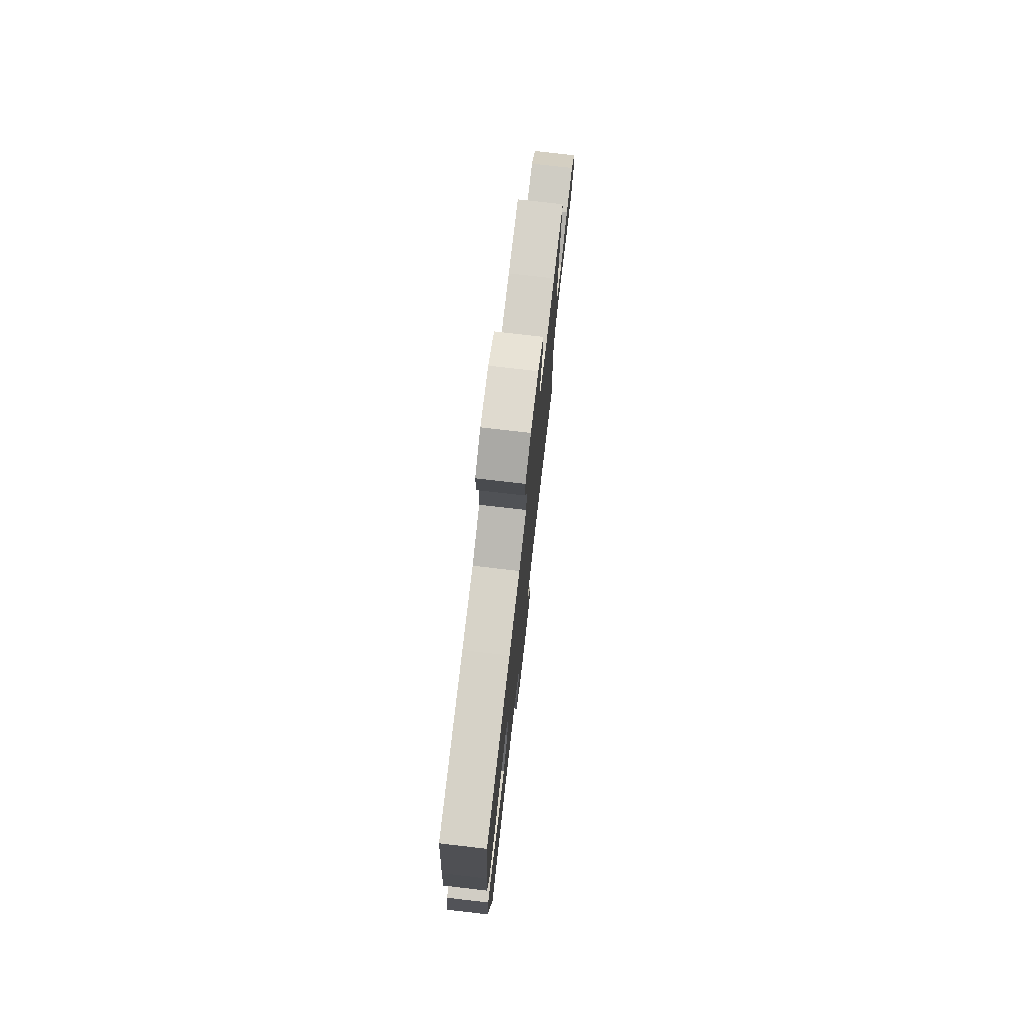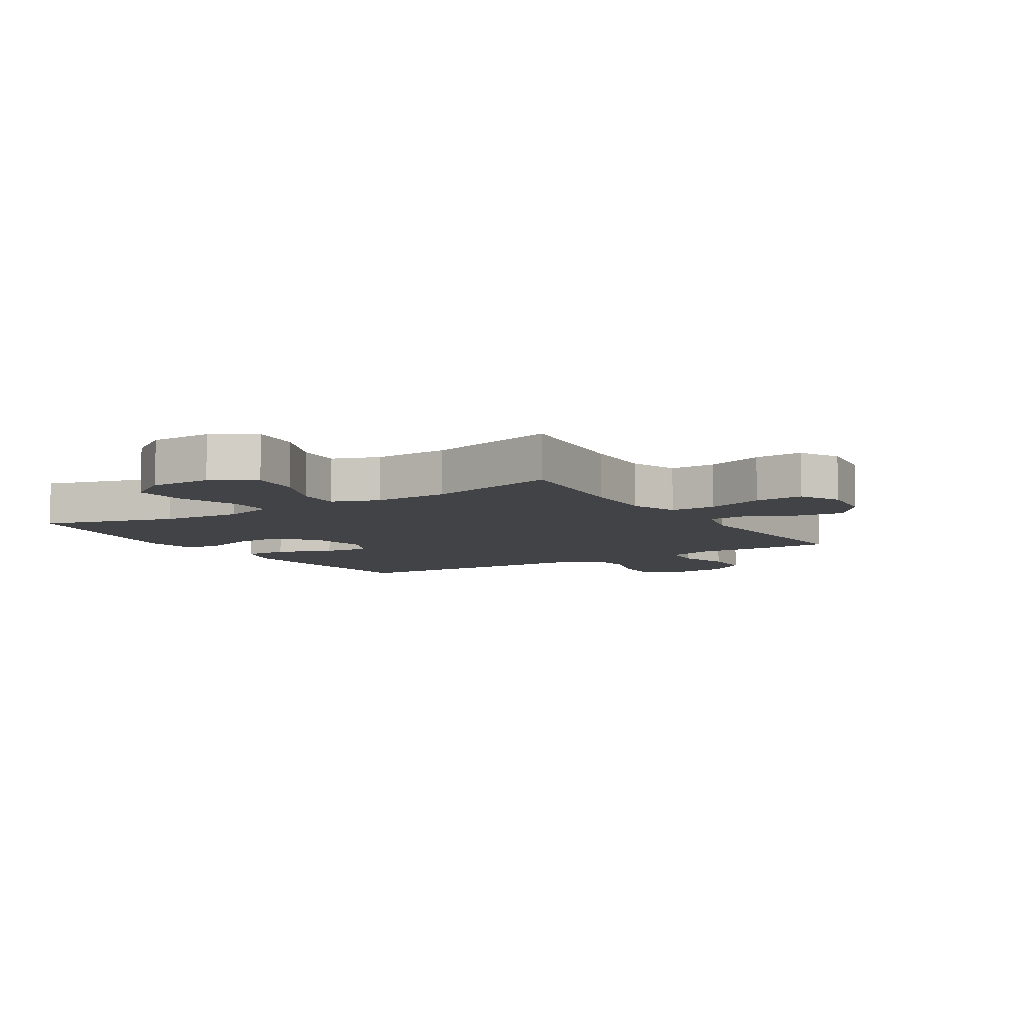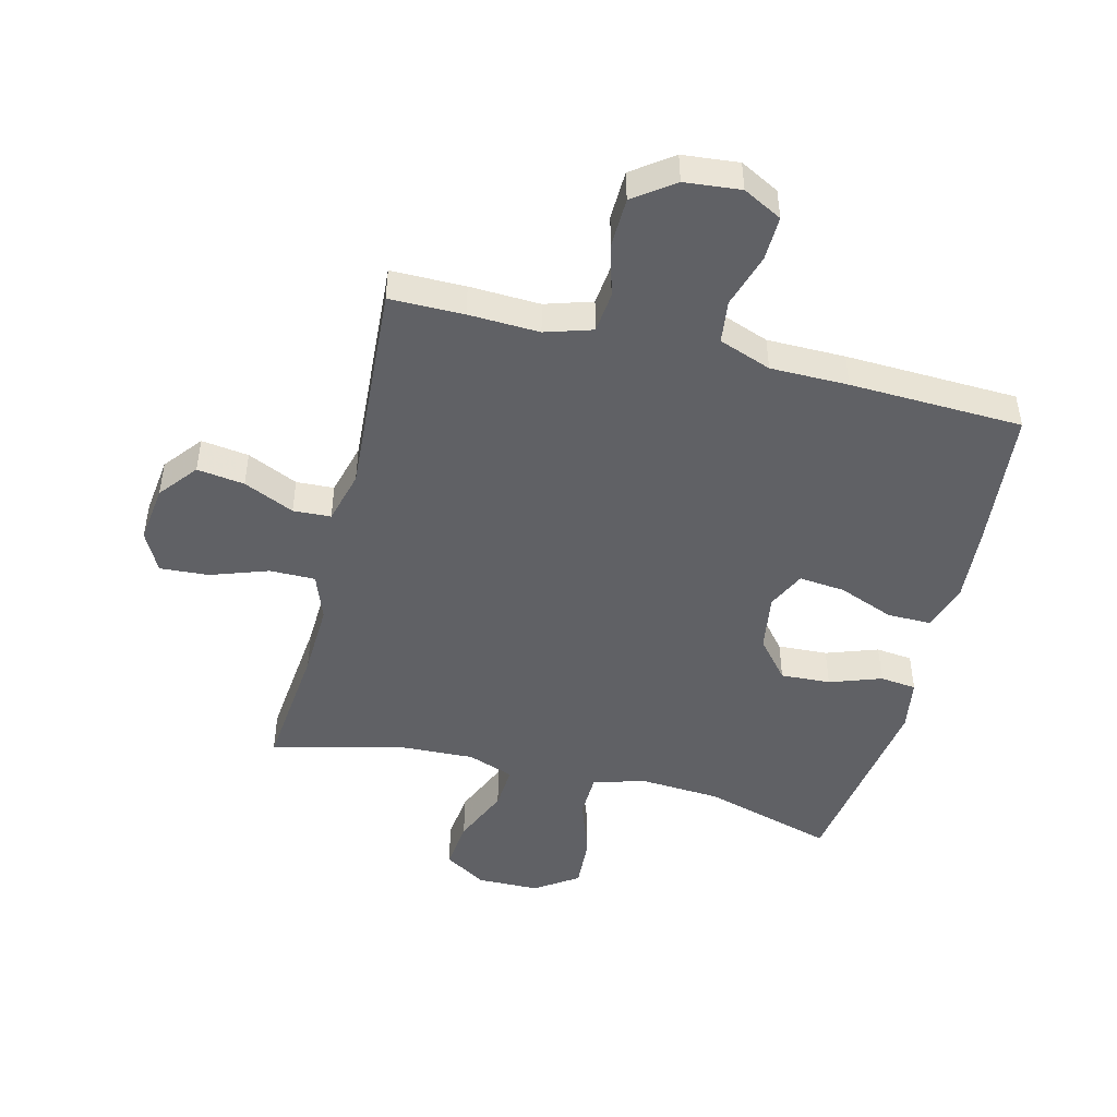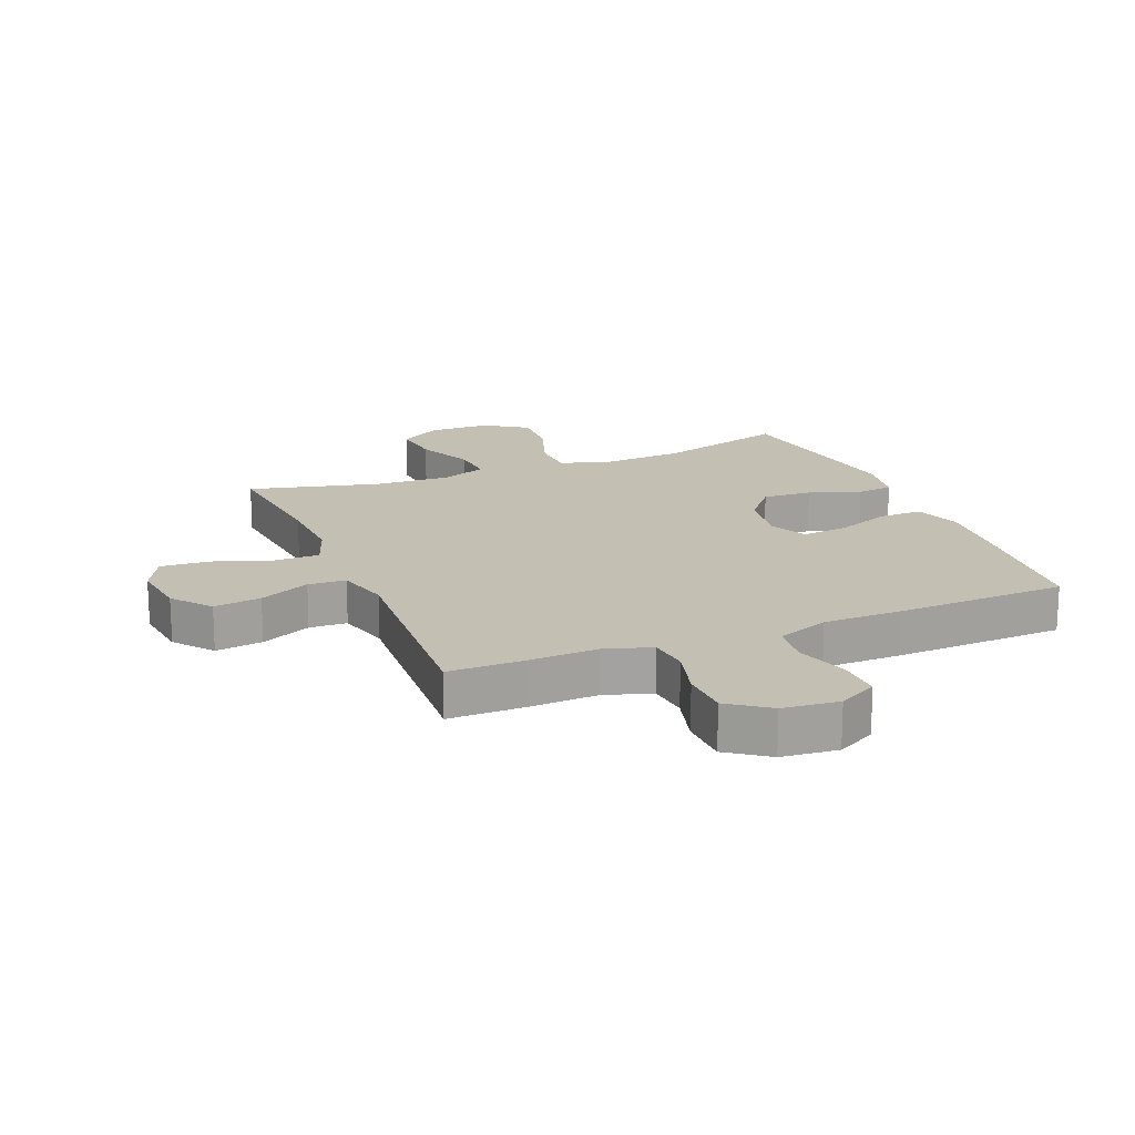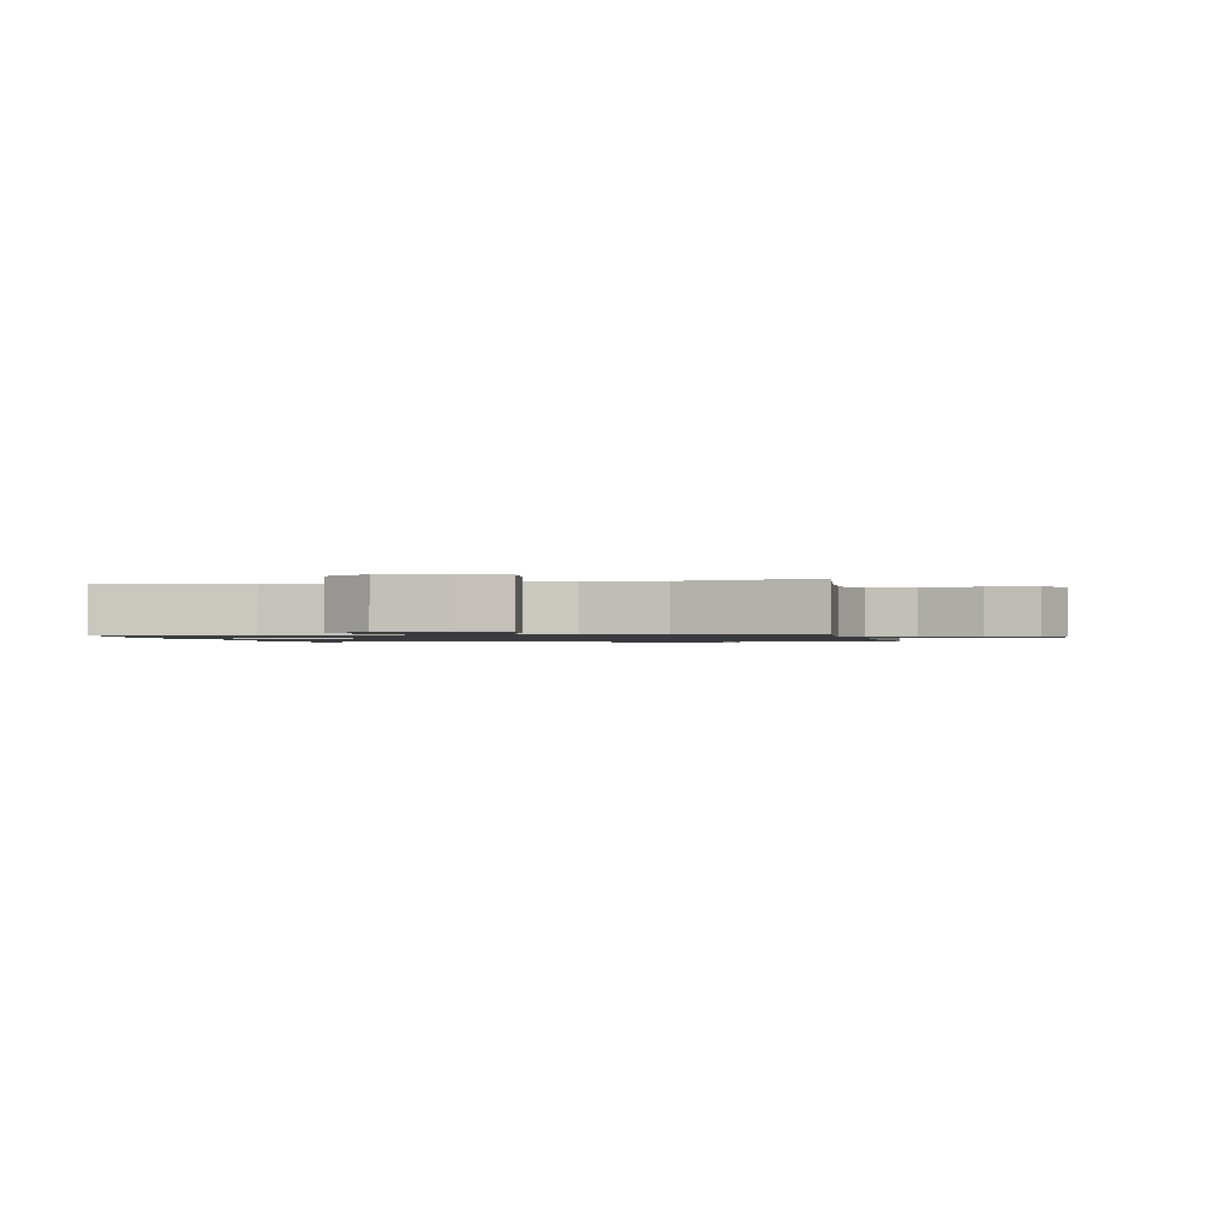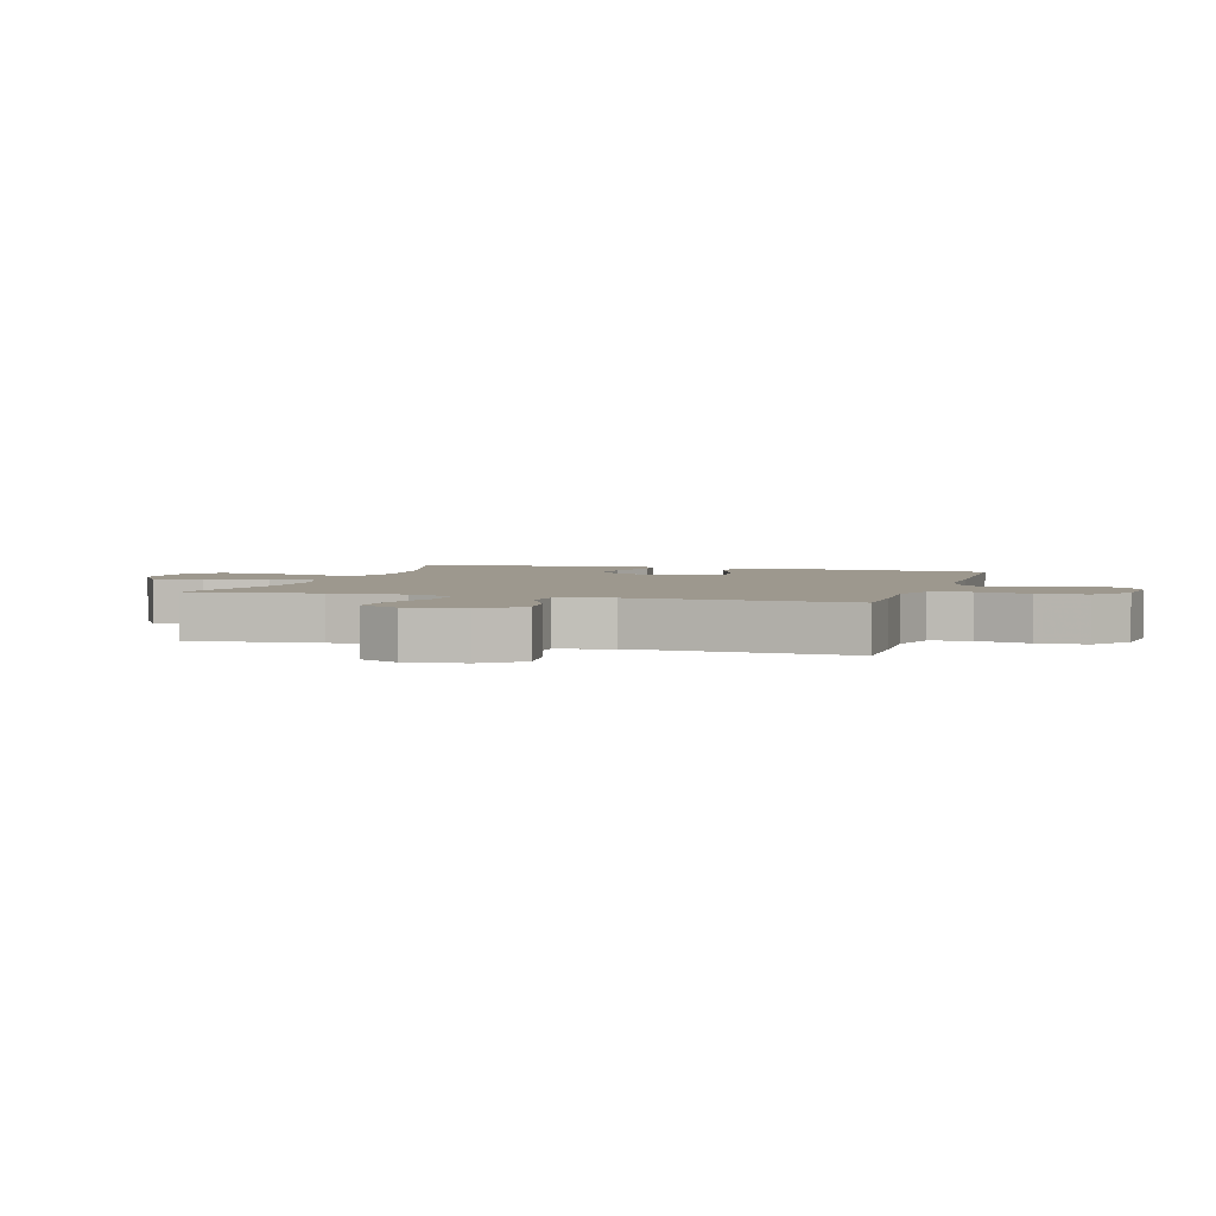
<metadata>
{"format":"obj","ext":"obj","renderer":"f3d","projection":"perspective","resolution":1024,"background":"white","views":[{"elev":76.3,"azim":96.6,"up":"+Z"},{"elev":-7.4,"azim":-147.9,"up":"+Y"},{"elev":-47.3,"azim":-14.0,"up":"+Y"},{"elev":17.7,"azim":-22.3,"up":"+Y"},{"elev":-1.1,"azim":-169.0,"up":"+Y"},{"elev":3.2,"azim":-73.4,"up":"+Y"}]}
</metadata>
<code>
v 0.5 0.07 -0.5
v 0.283 0.07 -0.437
v 0.15 0.07 -0.428
v 0.065 0.07 -0.453
v 0.063 0.07 -0.528
v 0.098 0.07 -0.627
v 0.103 0.07 -0.714
v 0.032 0.07 -0.762
v -0.07 0.07 -0.763
v -0.139 0.07 -0.72
v -0.13 0.07 -0.637
v -0.089 0.07 -0.542
v -0.084 0.07 -0.469
v -0.16 0.07 -0.441
v -0.284 0.07 -0.446
v -0.5 0.07 -0.5
v -0.478 0.07 -0.284
v -0.473 0.07 -0.162
v -0.501 0.07 -0.085
v -0.576 0.07 -0.085
v -0.671 0.07 -0.118
v -0.751 0.07 -0.123
v -0.785 0.07 -0.057
v -0.773 0.07 0.039
v -0.723 0.07 0.102
v -0.645 0.07 0.091
v -0.562 0.07 0.053
v -0.5 0.07 0.056
v -0.477 0.07 0.144
v -0.5 0.07 0.5
v -0.378 0.07 0.5
v -0.262 0.07 0.495
v -0.185 0.07 0.519
v -0.178 0.07 0.586
v -0.202 0.07 0.673
v -0.2 0.07 0.754
v -0.134 0.07 0.802
v -0.042 0.07 0.811
v 0.022 0.07 0.777
v 0.02 0.07 0.703
v -0.007 0.07 0.615
v 0.002 0.07 0.544
v 0.088 0.07 0.512
v 0.216 0.07 0.511
v 0.5 0.07 0.5
v 0.523 0.07 0.264
v 0.532 0.07 0.141
v 0.507 0.07 0.063
v 0.435 0.07 0.064
v 0.344 0.07 0.1
v 0.268 0.07 0.108
v 0.238 0.07 0.045
v 0.253 0.07 -0.05
v 0.307 0.07 -0.115
v 0.389 0.07 -0.111
v 0.474 0.07 -0.081
v 0.534 0.07 -0.088
v 0.548 0.07 -0.175
v 0.5 0 -0.5
v 0.283 0 -0.437
v 0.15 0 -0.428
v 0.065 0 -0.453
v 0.063 0 -0.528
v 0.098 0 -0.627
v 0.103 0 -0.714
v 0.032 0 -0.762
v -0.07 0 -0.763
v -0.139 0 -0.72
v -0.13 0 -0.637
v -0.089 0 -0.542
v -0.084 0 -0.469
v -0.16 0 -0.441
v -0.284 0 -0.446
v -0.5 0 -0.5
v -0.478 0 -0.284
v -0.473 0 -0.162
v -0.501 0 -0.085
v -0.576 0 -0.085
v -0.671 0 -0.118
v -0.751 0 -0.123
v -0.785 0 -0.057
v -0.773 0 0.039
v -0.723 0 0.102
v -0.645 0 0.091
v -0.562 0 0.053
v -0.5 0 0.056
v -0.477 0 0.144
v -0.5 0 0.5
v -0.378 0 0.5
v -0.262 0 0.495
v -0.185 0 0.519
v -0.178 0 0.586
v -0.202 0 0.673
v -0.2 0 0.754
v -0.134 0 0.802
v -0.042 0 0.811
v 0.022 0 0.777
v 0.02 0 0.703
v -0.007 0 0.615
v 0.002 0 0.544
v 0.088 0 0.512
v 0.216 0 0.511
v 0.5 0 0.5
v 0.523 0 0.264
v 0.532 0 0.141
v 0.507 0 0.063
v 0.435 0 0.064
v 0.344 0 0.1
v 0.268 0 0.108
v 0.238 0 0.045
v 0.253 0 -0.05
v 0.307 0 -0.115
v 0.389 0 -0.111
v 0.474 0 -0.081
v 0.534 0 -0.088
v 0.548 0 -0.175
f 55 56 57 58
f 54 55 58 1
f 53 54 1 2
f 52 53 2 3
f 47 48 49 50
f 47 50 51
f 46 47 51
f 43 44 45 46
f 42 43 46 51
f 38 39 40 41
f 38 41 42
f 37 38 42
f 34 35 36 37
f 33 34 37 42
f 32 33 42 51
f 29 30 31 32
f 28 29 32 51
f 24 25 26 27
f 24 27 28
f 23 24 28
f 20 21 22 23
f 19 20 23 28
f 18 19 28 51
f 15 16 17
f 14 15 17 18
f 13 14 18 51
f 9 10 11 12
f 5 6 7 8
f 4 5 8 9
f 52 3 4
f 52 4 9 12
f 12 13 51 52
f 116 115 114 113
f 59 116 113 112
f 60 59 112 111
f 61 60 111 110
f 108 107 106 105
f 109 108 105
f 109 105 104
f 104 103 102 101
f 109 104 101 100
f 99 98 97 96
f 100 99 96
f 100 96 95
f 95 94 93 92
f 100 95 92 91
f 109 100 91 90
f 90 89 88 87
f 109 90 87 86
f 85 84 83 82
f 86 85 82
f 86 82 81
f 81 80 79 78
f 86 81 78 77
f 109 86 77 76
f 75 74 73
f 76 75 73 72
f 109 76 72 71
f 70 69 68 67
f 66 65 64 63
f 67 66 63 62
f 62 61 110
f 70 67 62 110
f 110 109 71 70
f 1 59 60 2
f 2 60 61 3
f 3 61 62 4
f 4 62 63 5
f 5 63 64 6
f 6 64 65 7
f 7 65 66 8
f 8 66 67 9
f 9 67 68 10
f 10 68 69 11
f 11 69 70 12
f 12 70 71 13
f 13 71 72 14
f 14 72 73 15
f 15 73 74 16
f 16 74 75 17
f 17 75 76 18
f 18 76 77 19
f 19 77 78 20
f 20 78 79 21
f 21 79 80 22
f 22 80 81 23
f 23 81 82 24
f 24 82 83 25
f 25 83 84 26
f 26 84 85 27
f 27 85 86 28
f 28 86 87 29
f 29 87 88 30
f 30 88 89 31
f 31 89 90 32
f 32 90 91 33
f 33 91 92 34
f 34 92 93 35
f 35 93 94 36
f 36 94 95 37
f 37 95 96 38
f 38 96 97 39
f 39 97 98 40
f 40 98 99 41
f 41 99 100 42
f 42 100 101 43
f 43 101 102 44
f 44 102 103 45
f 45 103 104 46
f 46 104 105 47
f 47 105 106 48
f 48 106 107 49
f 49 107 108 50
f 50 108 109 51
f 51 109 110 52
f 52 110 111 53
f 53 111 112 54
f 54 112 113 55
f 55 113 114 56
f 56 114 115 57
f 57 115 116 58
f 58 116 59 1

</code>
